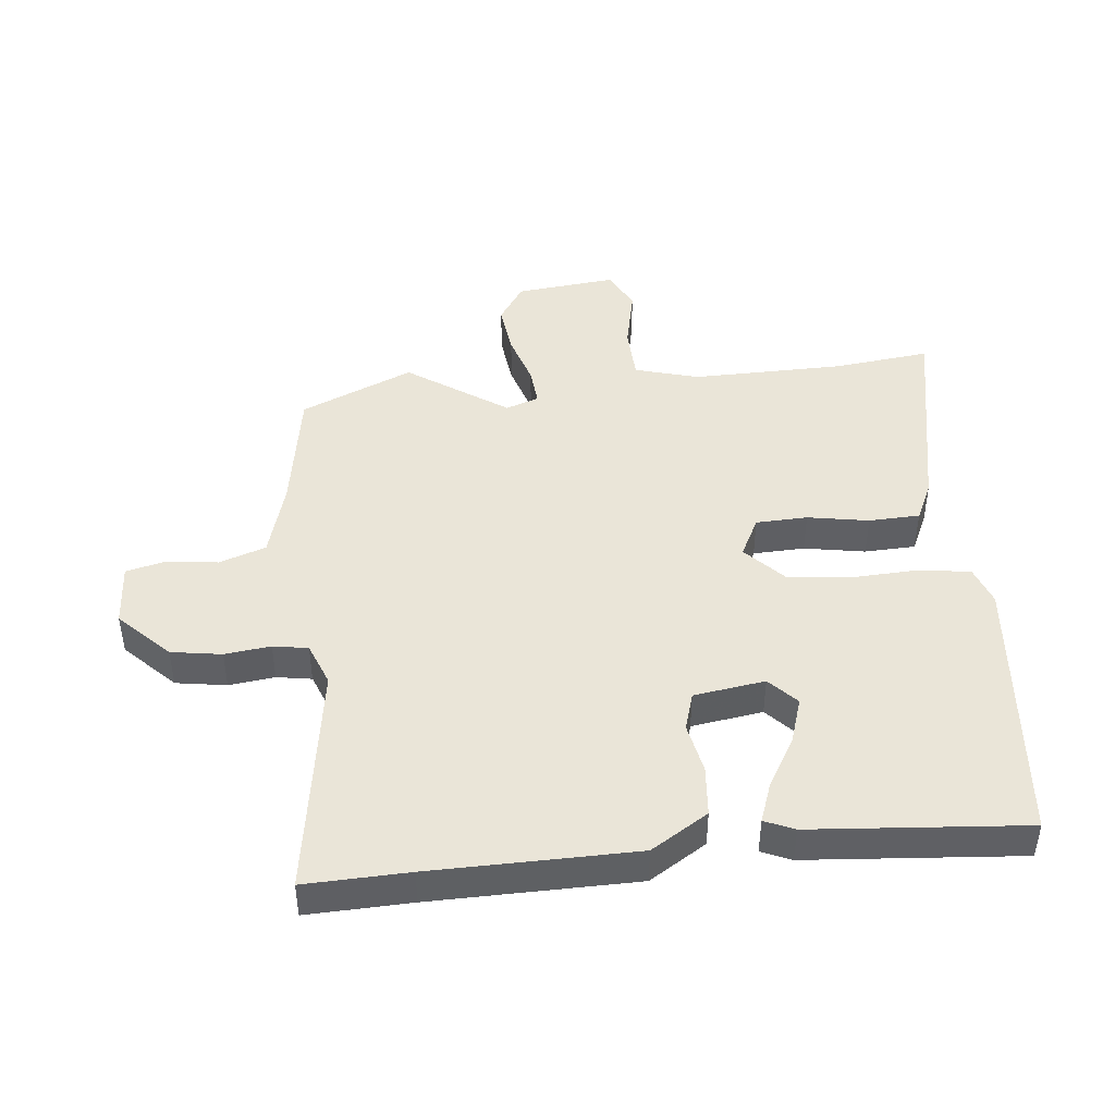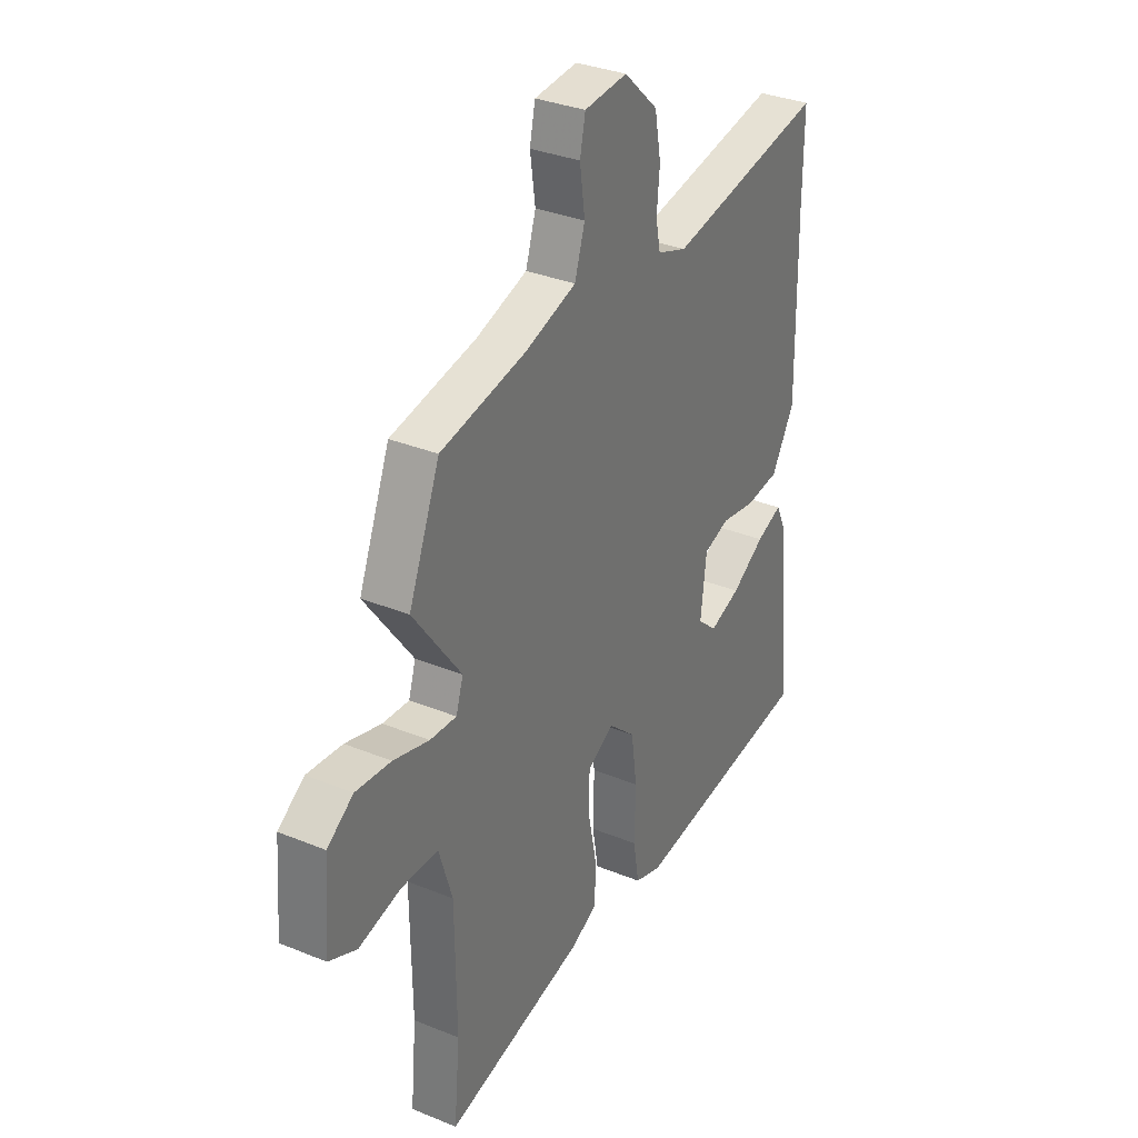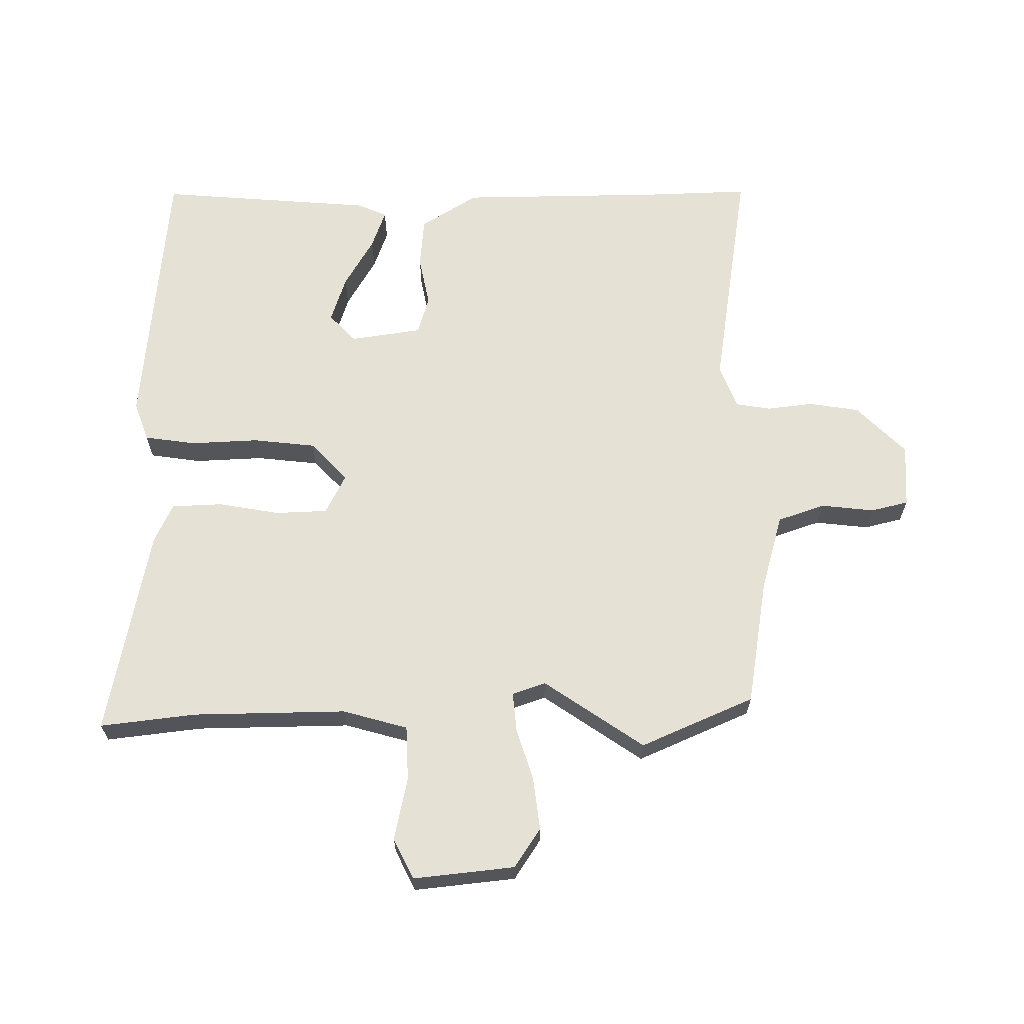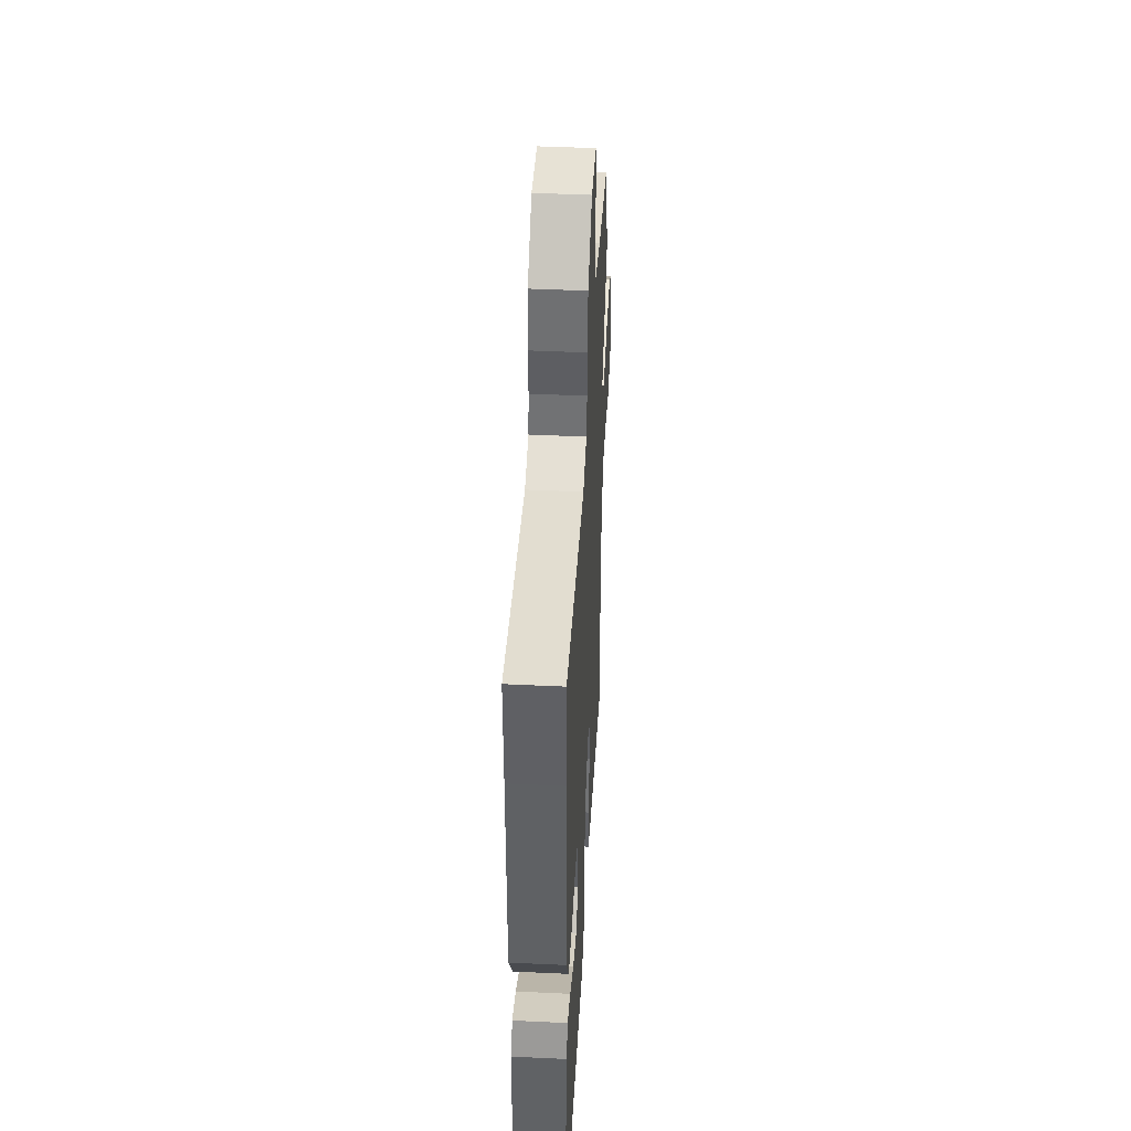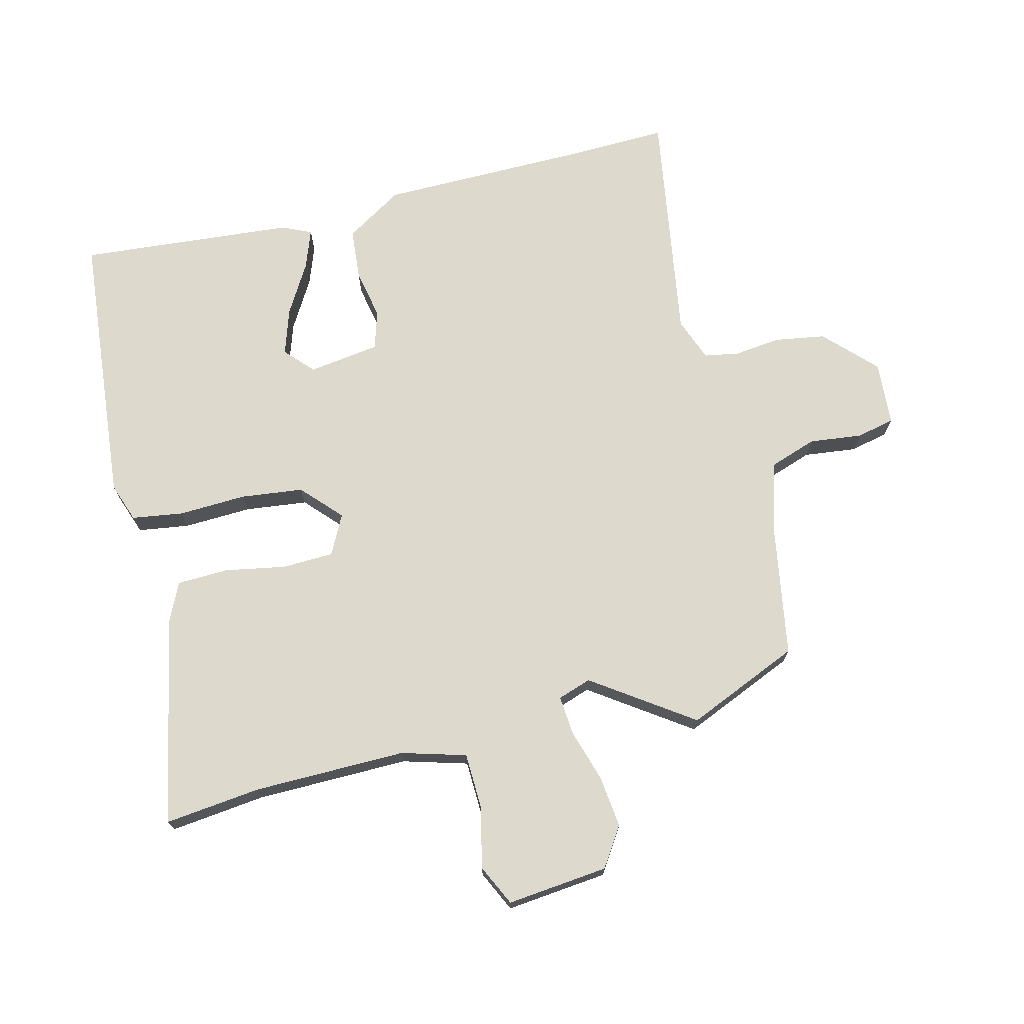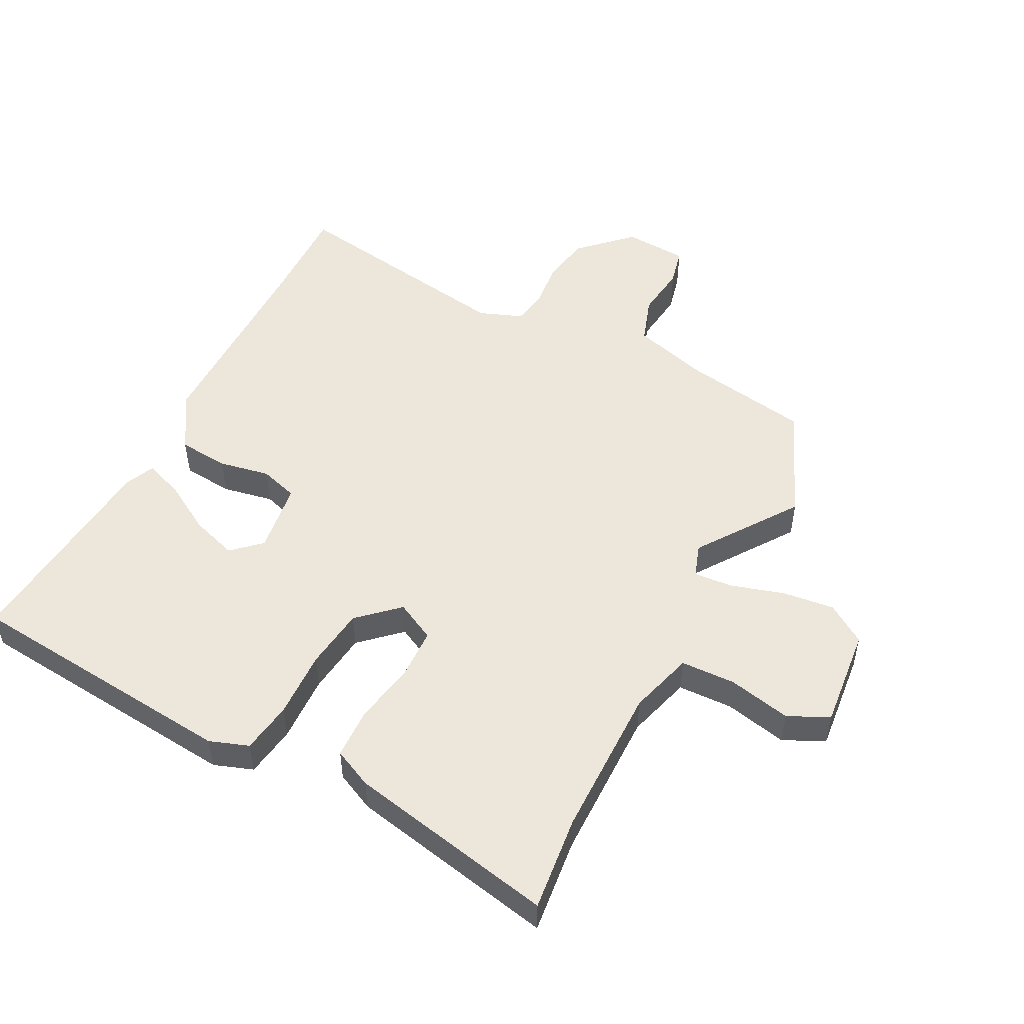
<metadata>
{"format":"obj","ext":"obj","renderer":"f3d","projection":"perspective","resolution":1024,"background":"white","views":[{"elev":44.8,"azim":82.6,"up":"+Y"},{"elev":33.1,"azim":-60.6,"up":"+Z"},{"elev":65.0,"azim":-92.0,"up":"+Y"},{"elev":45.3,"azim":93.1,"up":"+Z"},{"elev":71.9,"azim":-105.2,"up":"+Y"},{"elev":50.8,"azim":-153.9,"up":"+Y"}]}
</metadata>
<code>
v -0.571 0.07 0.325
v -0.497 0.07 0.508
v -0.294 0.07 0.547
v -0.172 0.07 0.585
v -0.148 0.07 0.661
v -0.16 0.07 0.746
v -0.147 0.07 0.807
v -0.045 0.07 0.816
v 0.036 0.07 0.74
v 0.051 0.07 0.659
v 0.044 0.07 0.585
v 0.055 0.07 0.529
v 0.125 0.07 0.504
v 0.5 0.07 0.572
v 0.499 0.07 0.405
v 0.504 0.07 0.076
v 0.449 0.07 -0.017
v 0.368 0.07 -0.026
v 0.286 0.07 -0.012
v 0.225 0.07 -0.032
v 0.211 0.07 -0.147
v 0.257 0.07 -0.188
v 0.331 0.07 -0.162
v 0.41 0.07 -0.113
v 0.472 0.07 -0.089
v 0.494 0.07 -0.136
v 0.531 0.07 -0.48
v 0.088 0.07 -0.532
v 0.025 0.07 -0.511
v 0.011 0.07 -0.429
v 0.013 0.07 -0.32
v -0.001 0.07 -0.22
v -0.065 0.07 -0.163
v -0.128 0.07 -0.197
v -0.129 0.07 -0.28
v -0.109 0.07 -0.378
v -0.11 0.07 -0.46
v -0.172 0.07 -0.491
v -0.506 0.07 -0.566
v -0.492 0.07 -0.412
v -0.495 0.07 -0.166
v -0.527 0.07 -0.063
v -0.615 0.07 -0.062
v -0.715 0.07 -0.086
v -0.781 0.07 -0.056
v -0.768 0.07 0.107
v -0.706 0.07 0.15
v -0.622 0.07 0.142
v -0.537 0.07 0.118
v -0.474 0.07 0.114
v -0.457 0.07 0.168
v -0.571 0 0.325
v -0.497 0 0.508
v -0.294 0 0.547
v -0.172 0 0.585
v -0.148 0 0.661
v -0.16 0 0.746
v -0.147 0 0.807
v -0.045 0 0.816
v 0.036 0 0.74
v 0.051 0 0.659
v 0.044 0 0.585
v 0.055 0 0.529
v 0.125 0 0.504
v 0.5 0 0.572
v 0.499 0 0.405
v 0.504 0 0.076
v 0.449 0 -0.017
v 0.368 0 -0.026
v 0.286 0 -0.012
v 0.225 0 -0.032
v 0.211 0 -0.147
v 0.257 0 -0.188
v 0.331 0 -0.162
v 0.41 0 -0.113
v 0.472 0 -0.089
v 0.494 0 -0.136
v 0.531 0 -0.48
v 0.088 0 -0.532
v 0.025 0 -0.511
v 0.011 0 -0.429
v 0.013 0 -0.32
v -0.001 0 -0.22
v -0.065 0 -0.163
v -0.128 0 -0.197
v -0.129 0 -0.28
v -0.109 0 -0.378
v -0.11 0 -0.46
v -0.172 0 -0.491
v -0.506 0 -0.566
v -0.492 0 -0.412
v -0.495 0 -0.166
v -0.527 0 -0.063
v -0.615 0 -0.062
v -0.715 0 -0.086
v -0.781 0 -0.056
v -0.768 0 0.107
v -0.706 0 0.15
v -0.622 0 0.142
v -0.537 0 0.118
v -0.474 0 0.114
v -0.457 0 0.168
f 46 47 48 49
f 46 49 50
f 43 44 45 46
f 42 43 46 50
f 41 42 50 51
f 37 38 39 40
f 35 36 37 40
f 34 35 40 41
f 33 34 41 51
f 28 29 30 31
f 28 31 32
f 27 28 32
f 23 24 25 26
f 22 23 26 27
f 21 22 27 32
f 16 17 18 19
f 15 16 19 20
f 13 14 15 20
f 12 13 20 21
f 8 9 10 11
f 8 11 12
f 5 6 7 8
f 4 5 8 12
f 3 4 12 21
f 33 51 1 2
f 21 32 33
f 2 3 21 33
f 100 99 98 97
f 101 100 97
f 97 96 95 94
f 101 97 94 93
f 102 101 93 92
f 91 90 89 88
f 91 88 87 86
f 92 91 86 85
f 102 92 85 84
f 82 81 80 79
f 83 82 79
f 83 79 78
f 77 76 75 74
f 78 77 74 73
f 83 78 73 72
f 70 69 68 67
f 71 70 67 66
f 71 66 65 64
f 72 71 64 63
f 62 61 60 59
f 63 62 59
f 59 58 57 56
f 63 59 56 55
f 72 63 55 54
f 53 52 102 84
f 84 83 72
f 84 72 54 53
f 1 52 53 2
f 2 53 54 3
f 3 54 55 4
f 4 55 56 5
f 5 56 57 6
f 6 57 58 7
f 7 58 59 8
f 8 59 60 9
f 9 60 61 10
f 10 61 62 11
f 11 62 63 12
f 12 63 64 13
f 13 64 65 14
f 14 65 66 15
f 15 66 67 16
f 16 67 68 17
f 17 68 69 18
f 18 69 70 19
f 19 70 71 20
f 20 71 72 21
f 21 72 73 22
f 22 73 74 23
f 23 74 75 24
f 24 75 76 25
f 25 76 77 26
f 26 77 78 27
f 27 78 79 28
f 28 79 80 29
f 29 80 81 30
f 30 81 82 31
f 31 82 83 32
f 32 83 84 33
f 33 84 85 34
f 34 85 86 35
f 35 86 87 36
f 36 87 88 37
f 37 88 89 38
f 38 89 90 39
f 39 90 91 40
f 40 91 92 41
f 41 92 93 42
f 42 93 94 43
f 43 94 95 44
f 44 95 96 45
f 45 96 97 46
f 46 97 98 47
f 47 98 99 48
f 48 99 100 49
f 49 100 101 50
f 50 101 102 51
f 51 102 52 1

</code>
